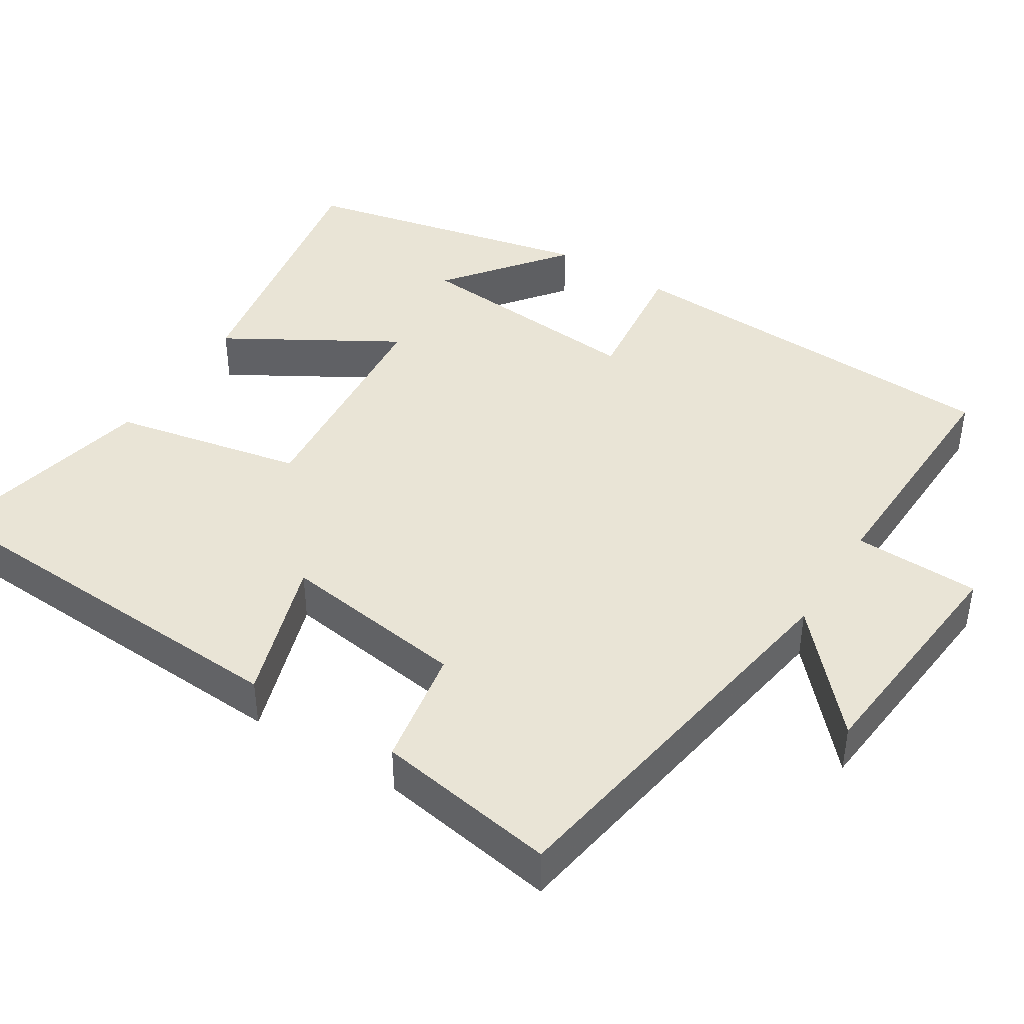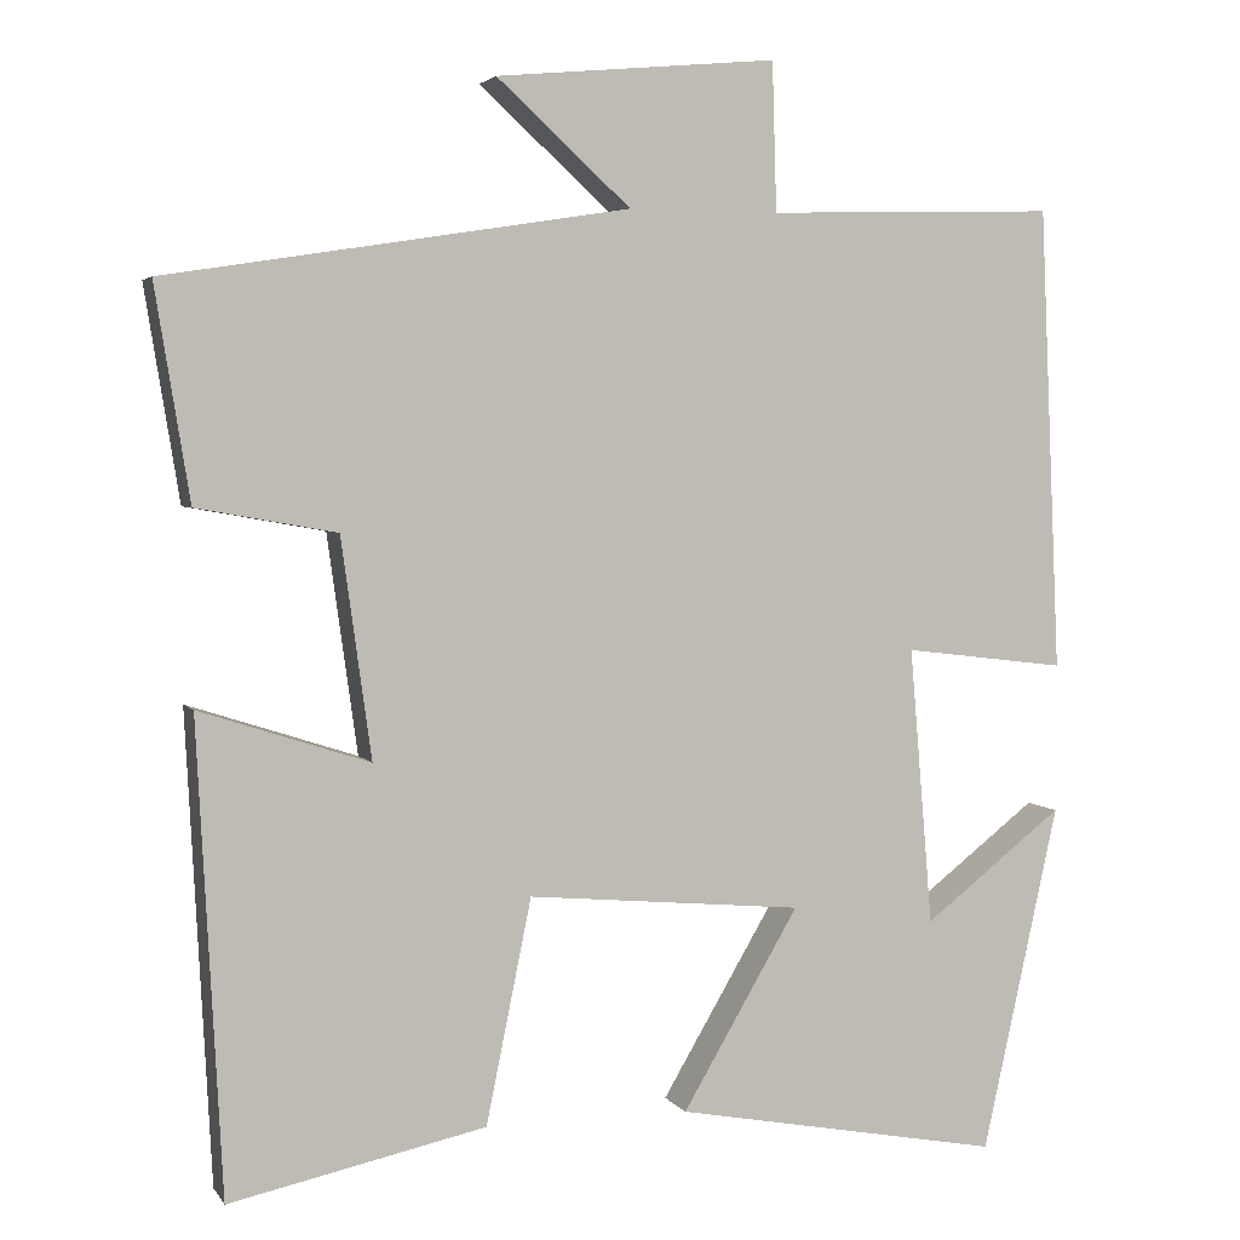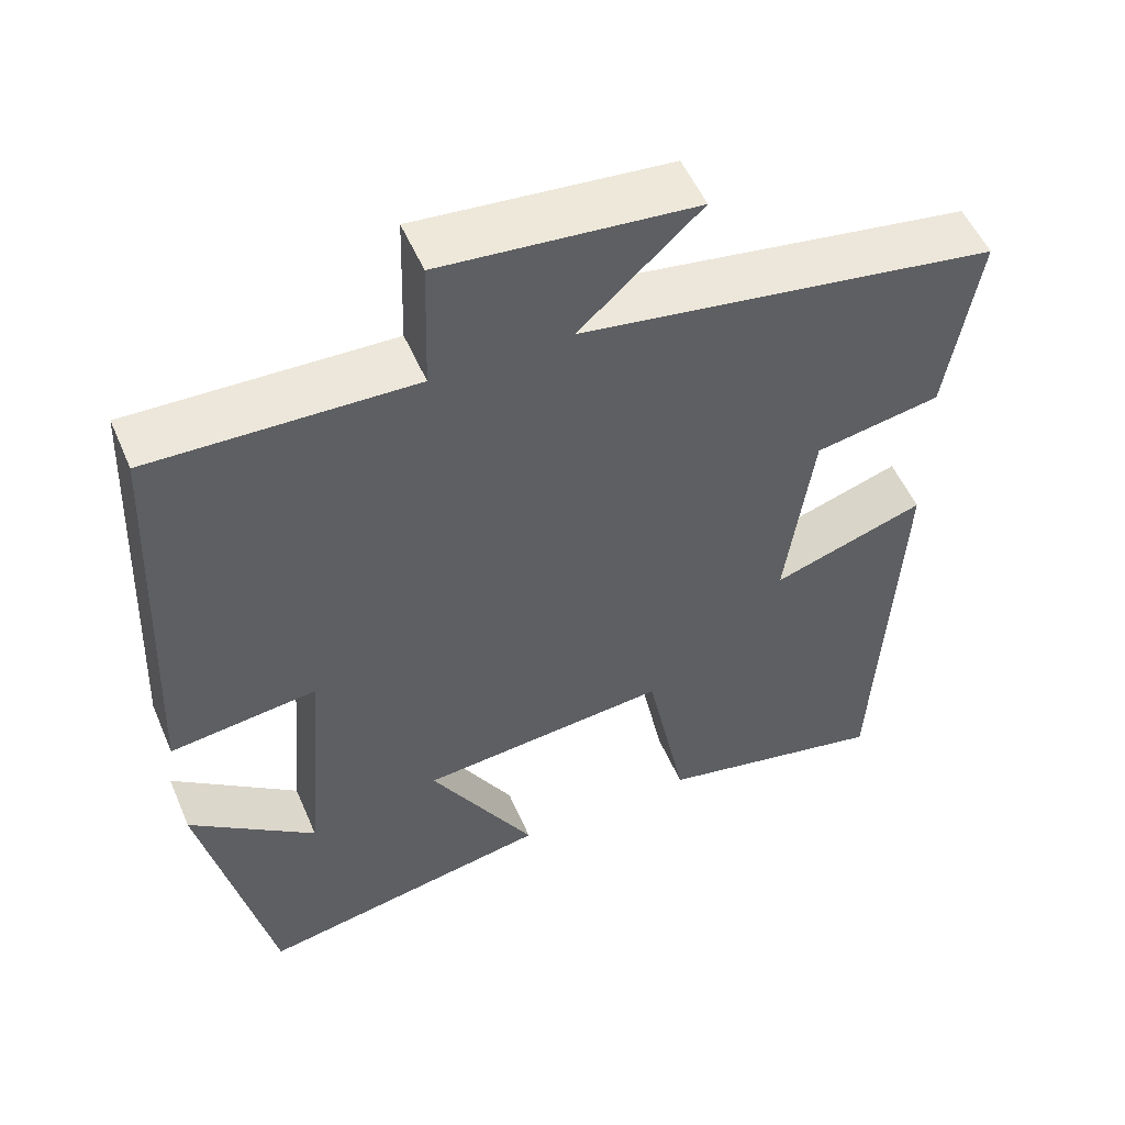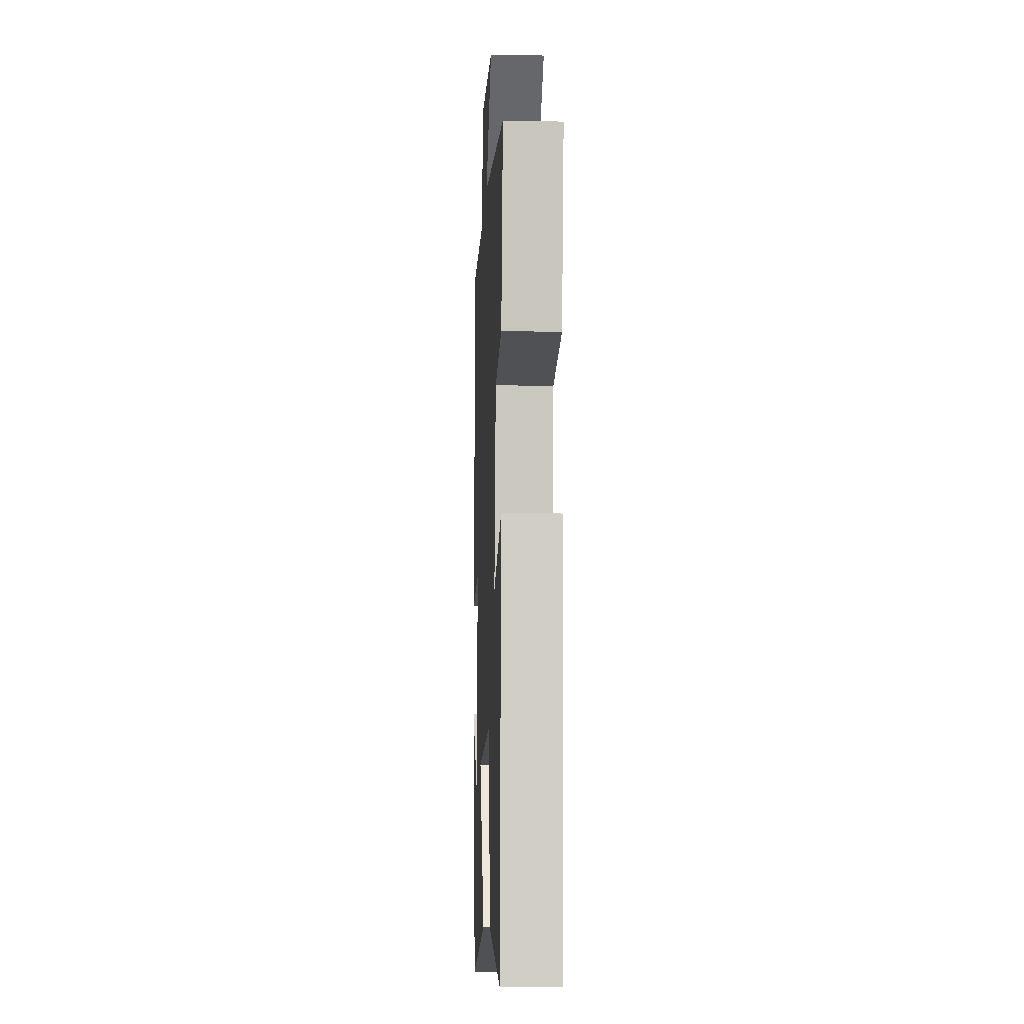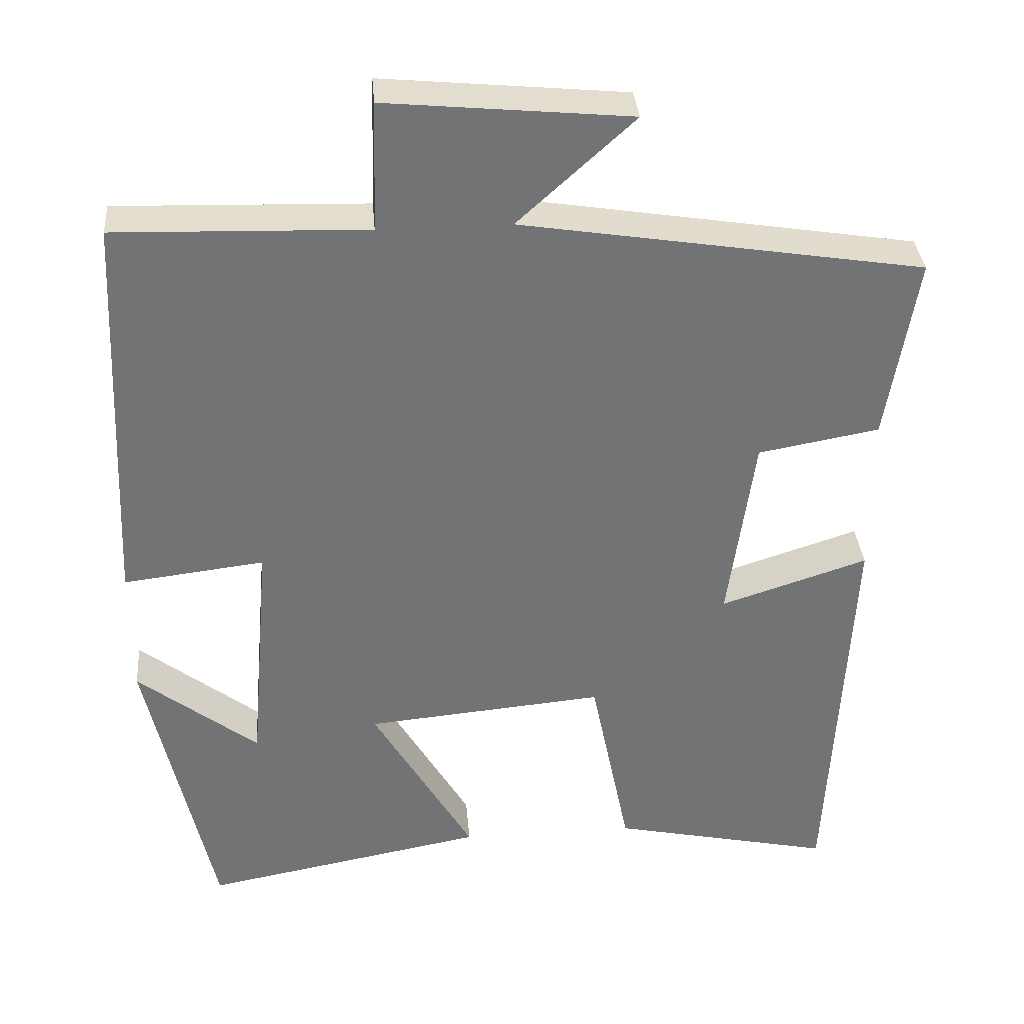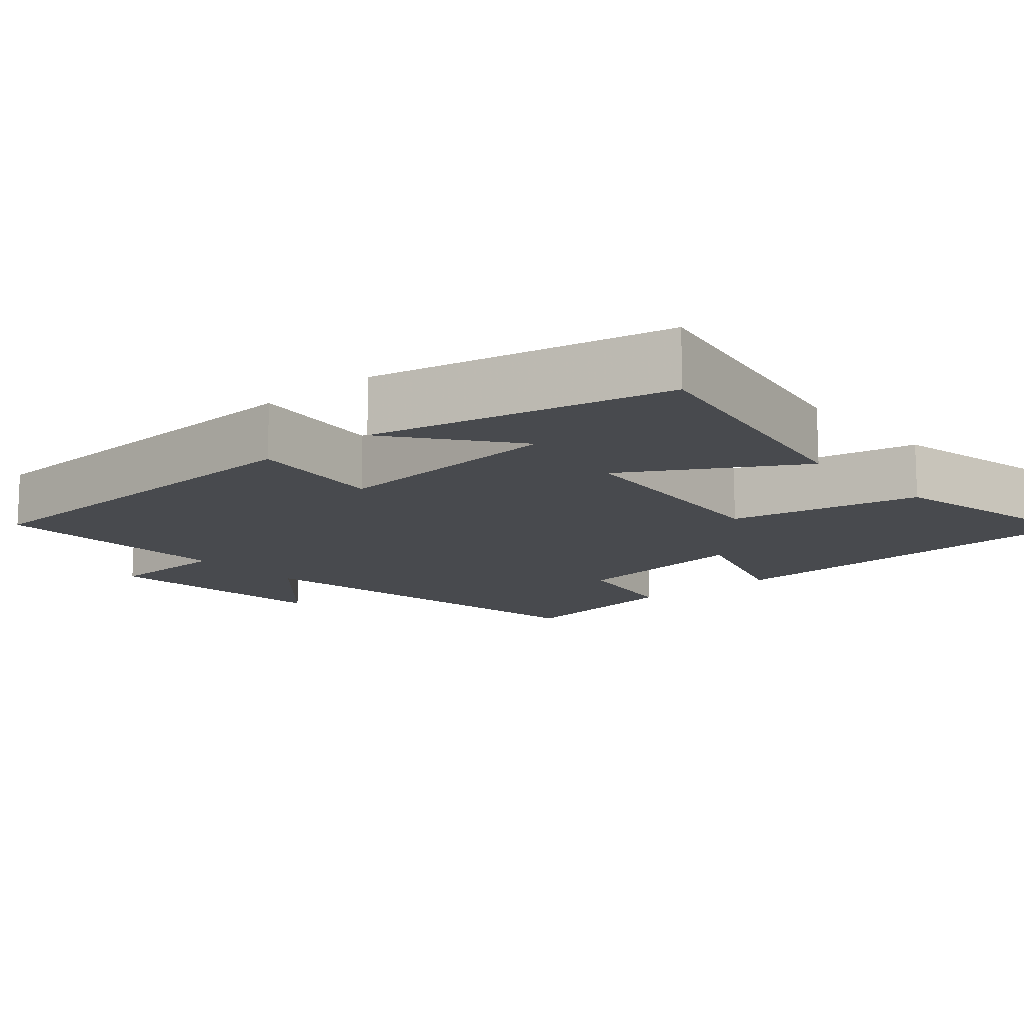
<metadata>
{"format":"obj","ext":"obj","renderer":"f3d","projection":"perspective","resolution":1024,"background":"white","views":[{"elev":42.4,"azim":-57.8,"up":"+Y"},{"elev":3.5,"azim":-17.9,"up":"+Z"},{"elev":53.0,"azim":157.0,"up":"+Z"},{"elev":-9.7,"azim":-92.7,"up":"+Z"},{"elev":34.5,"azim":175.3,"up":"+Z"},{"elev":-13.1,"azim":130.9,"up":"+Y"}]}
</metadata>
<code>
v -0.472 0.07 -0.562
v -0.5 0.07 -0.034
v -0.309 0.07 -0.096
v -0.343 0.07 0.15
v -0.5 0.07 0.178
v -0.539 0.07 0.417
v -0.019 0.07 0.5
v -0.17 0.07 0.637
v 0.146 0.07 0.667
v 0.151 0.07 0.5
v 0.477 0.07 0.51
v 0.5 0.07 -0.011
v 0.317 0.07 0.011
v 0.343 0.07 -0.301
v 0.5 0.07 -0.179
v 0.414 0.07 -0.568
v 0.046 0.07 -0.5
v 0.177 0.07 -0.277
v -0.133 0.07 -0.249
v -0.184 0.07 -0.5
v -0.472 0 -0.562
v -0.5 0 -0.034
v -0.309 0 -0.096
v -0.343 0 0.15
v -0.5 0 0.178
v -0.539 0 0.417
v -0.019 0 0.5
v -0.17 0 0.637
v 0.146 0 0.667
v 0.151 0 0.5
v 0.477 0 0.51
v 0.5 0 -0.011
v 0.317 0 0.011
v 0.343 0 -0.301
v 0.5 0 -0.179
v 0.414 0 -0.568
v 0.046 0 -0.5
v 0.177 0 -0.277
v -0.133 0 -0.249
v -0.184 0 -0.5
f 1 2 3
f 20 1 3
f 19 20 3
f 18 19 3 4
f 16 17 18
f 14 15 16
f 14 16 18
f 13 14 18 4
f 12 13 4
f 11 12 4
f 10 11 4
f 7 8 9 10
f 6 7 10
f 5 6 10
f 4 5 10
f 23 22 21
f 23 21 40
f 23 40 39
f 24 23 39 38
f 38 37 36
f 36 35 34
f 38 36 34
f 24 38 34 33
f 24 33 32
f 24 32 31
f 24 31 30
f 30 29 28 27
f 30 27 26
f 30 26 25
f 30 25 24
f 1 21 22 2
f 2 22 23 3
f 3 23 24 4
f 4 24 25 5
f 5 25 26 6
f 6 26 27 7
f 7 27 28 8
f 8 28 29 9
f 9 29 30 10
f 10 30 31 11
f 11 31 32 12
f 12 32 33 13
f 13 33 34 14
f 14 34 35 15
f 15 35 36 16
f 16 36 37 17
f 17 37 38 18
f 18 38 39 19
f 19 39 40 20
f 20 40 21 1

</code>
